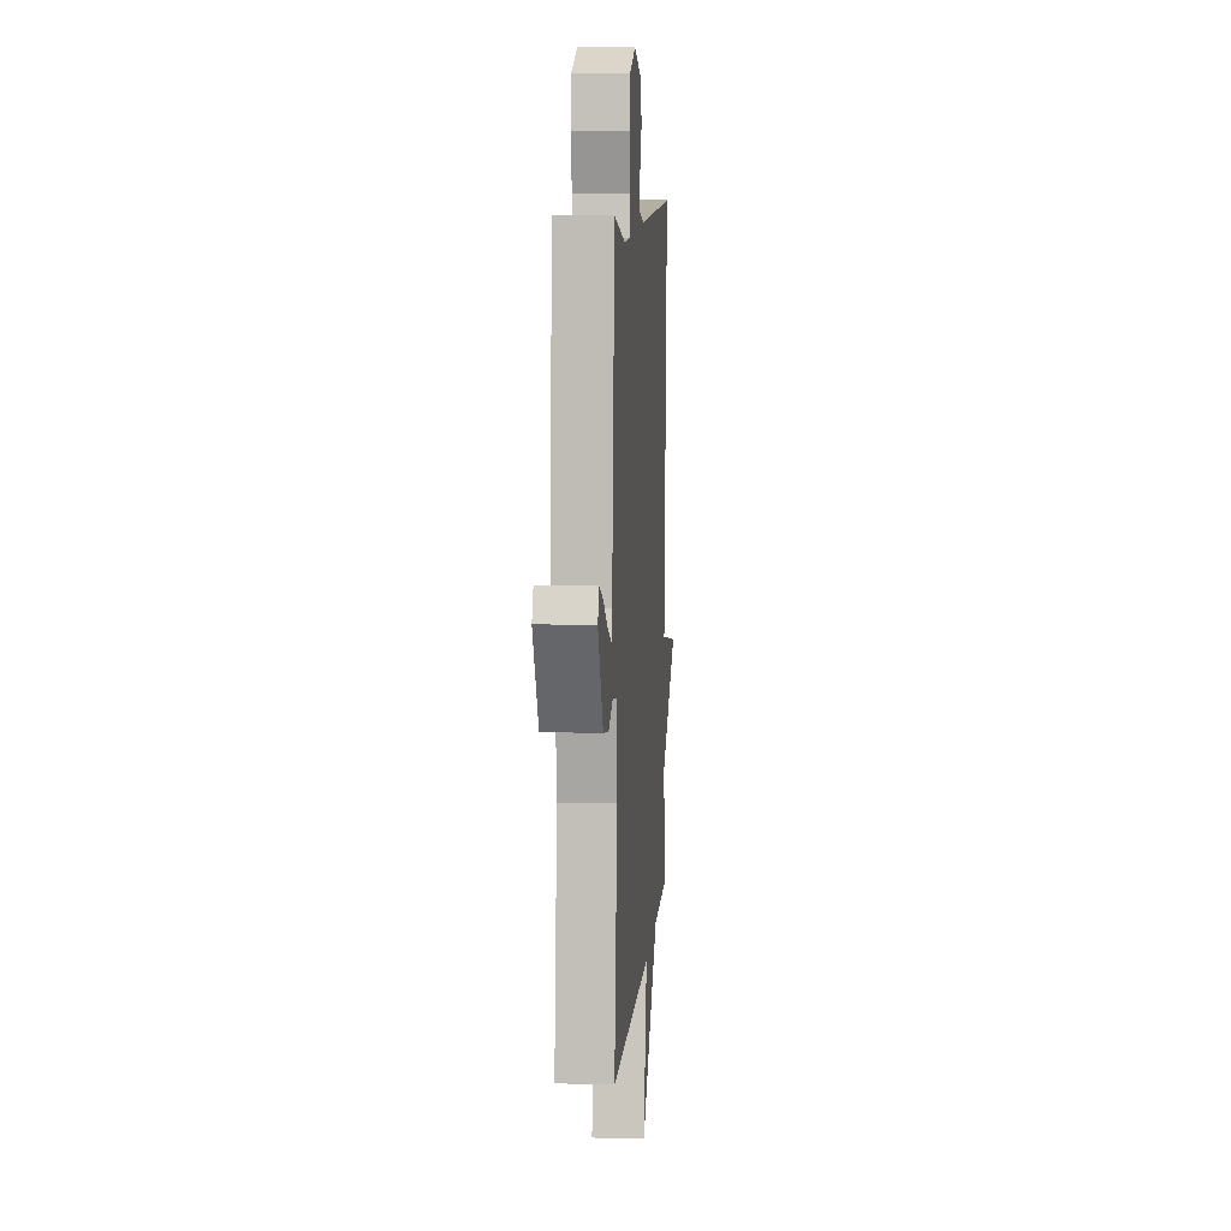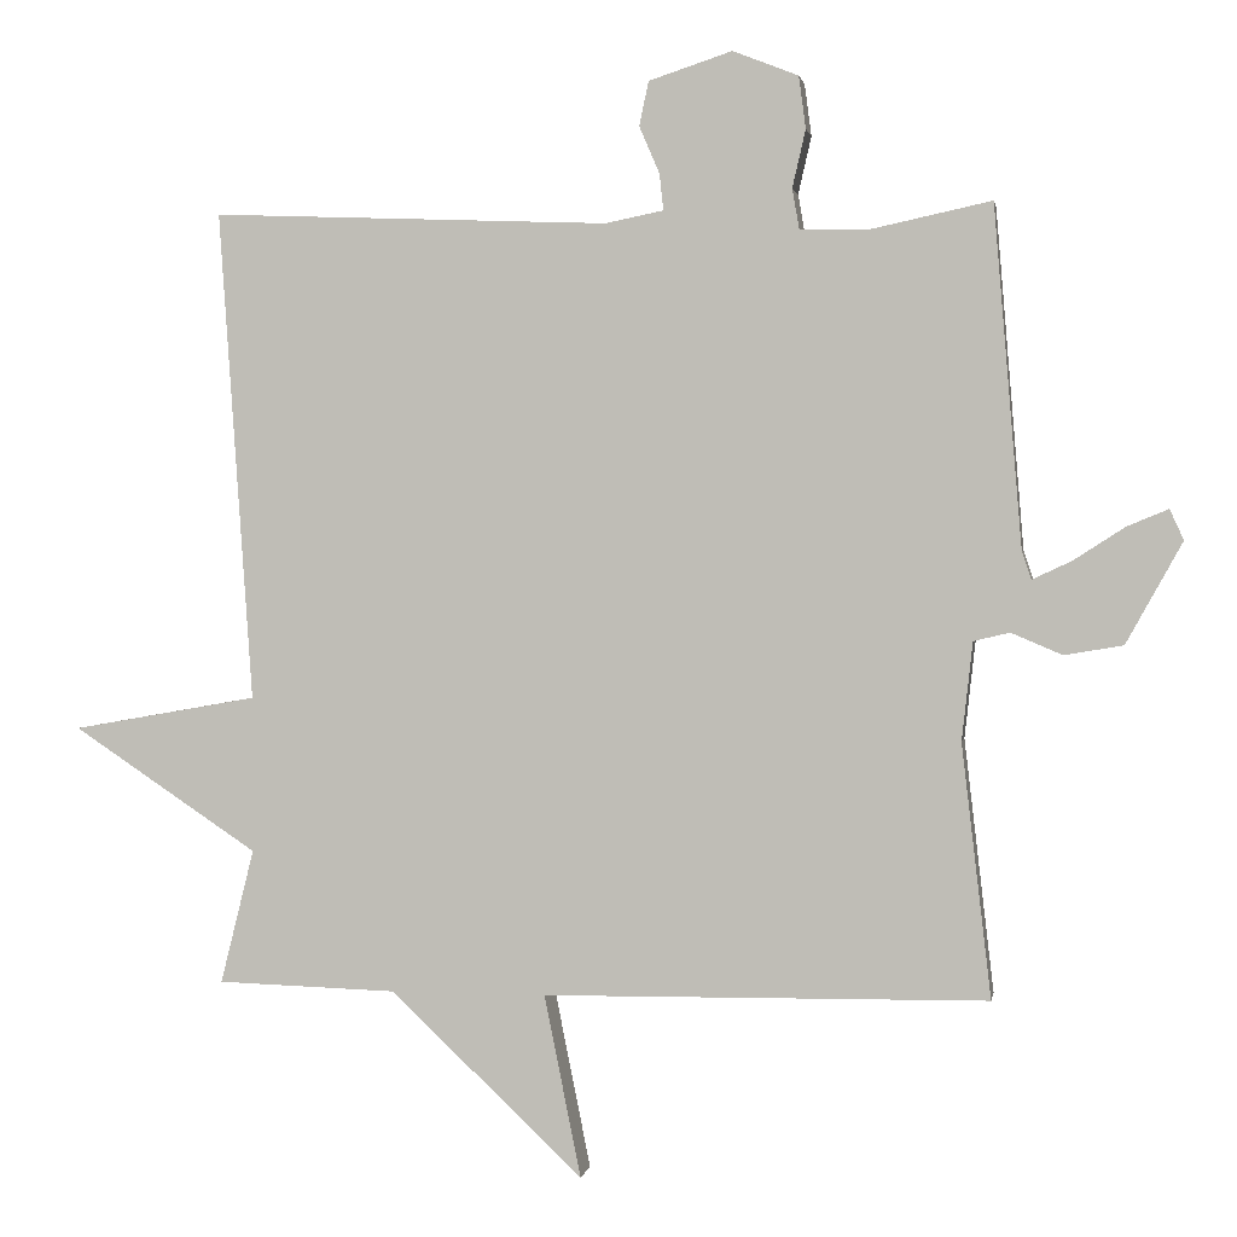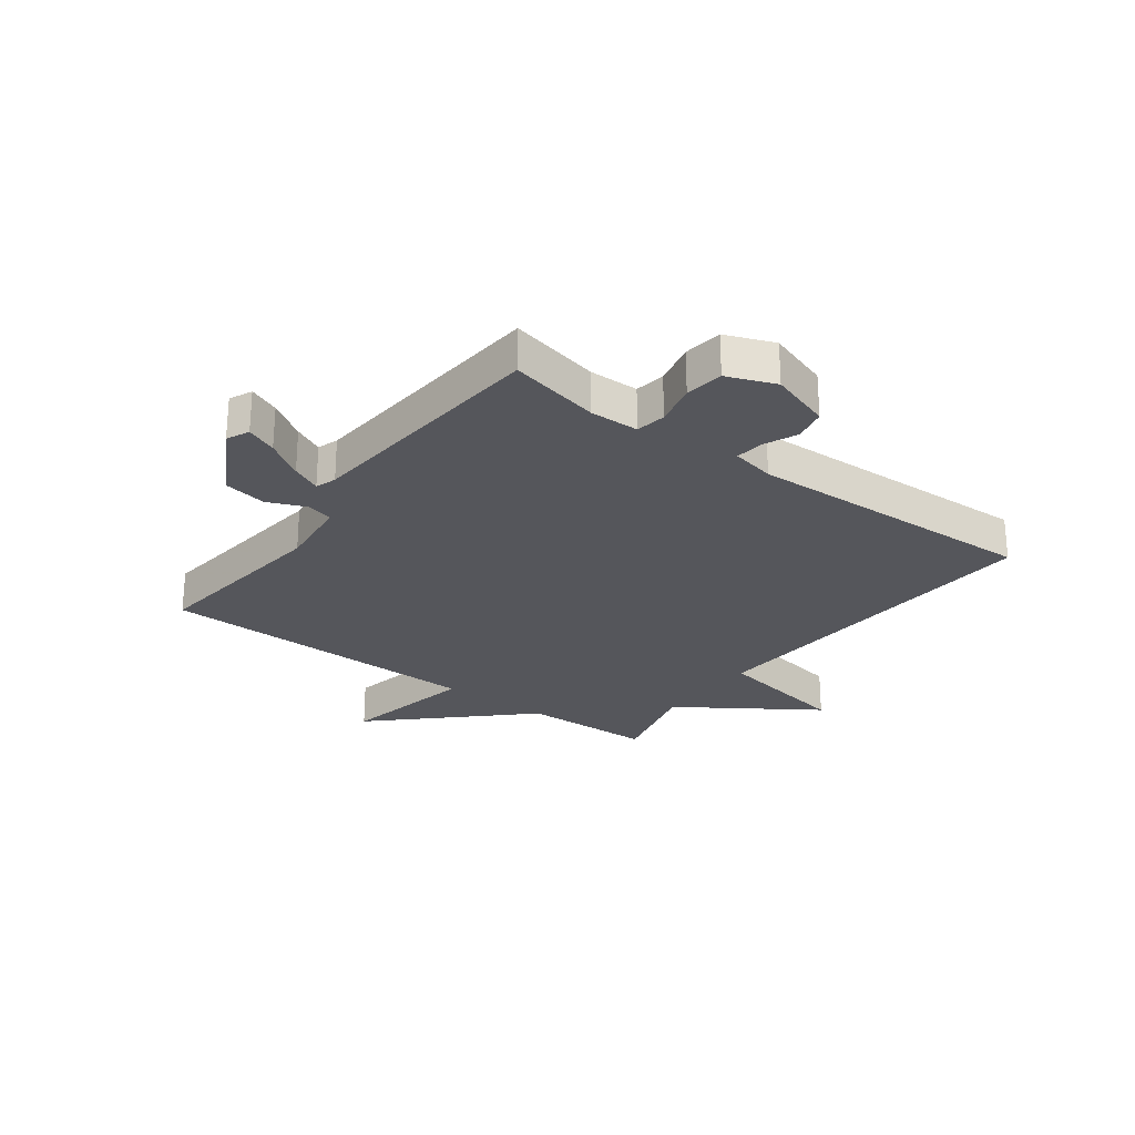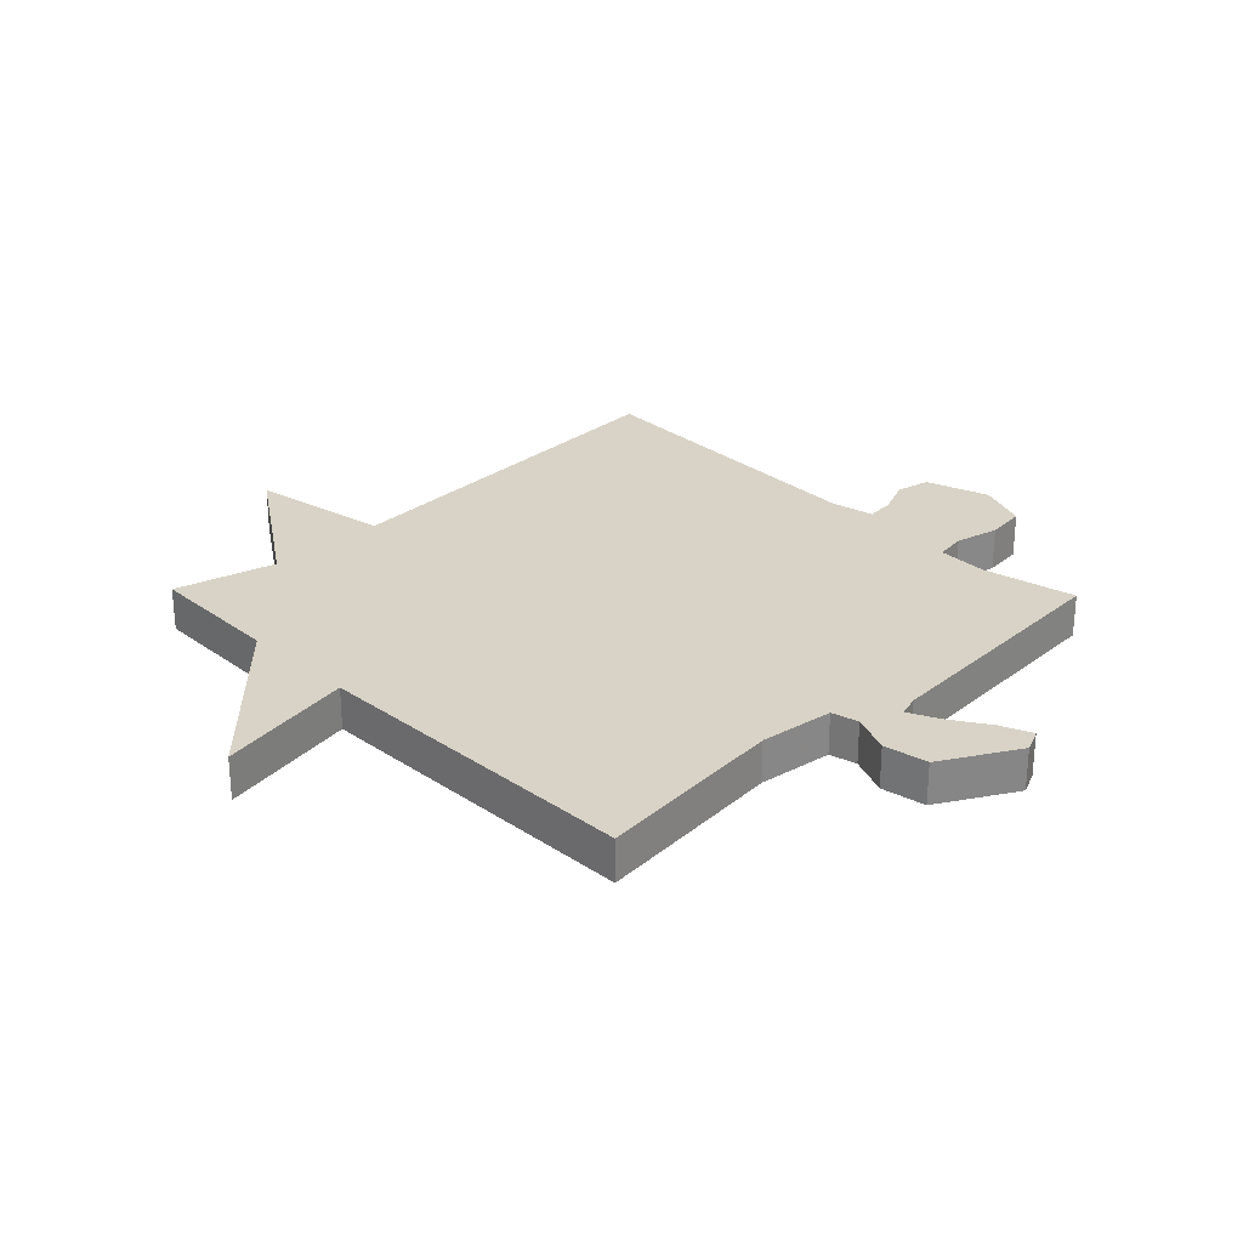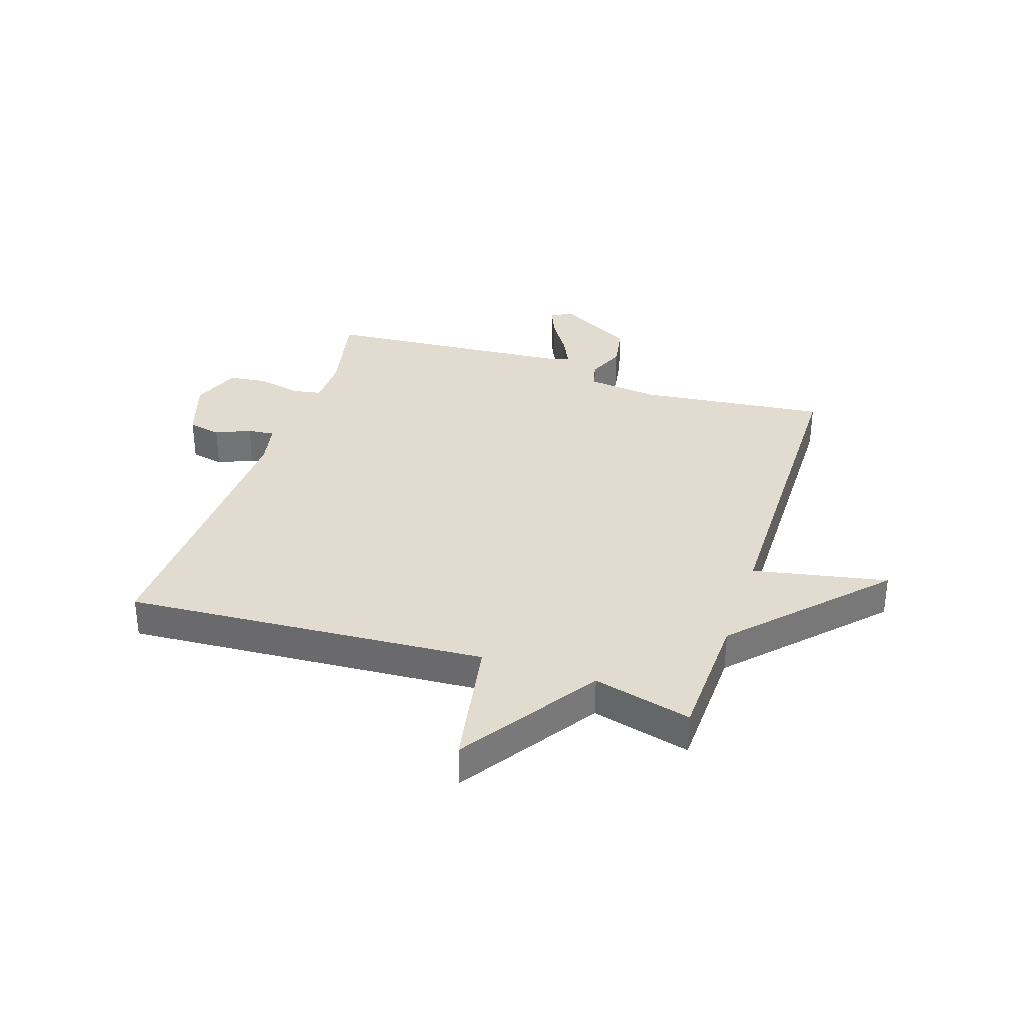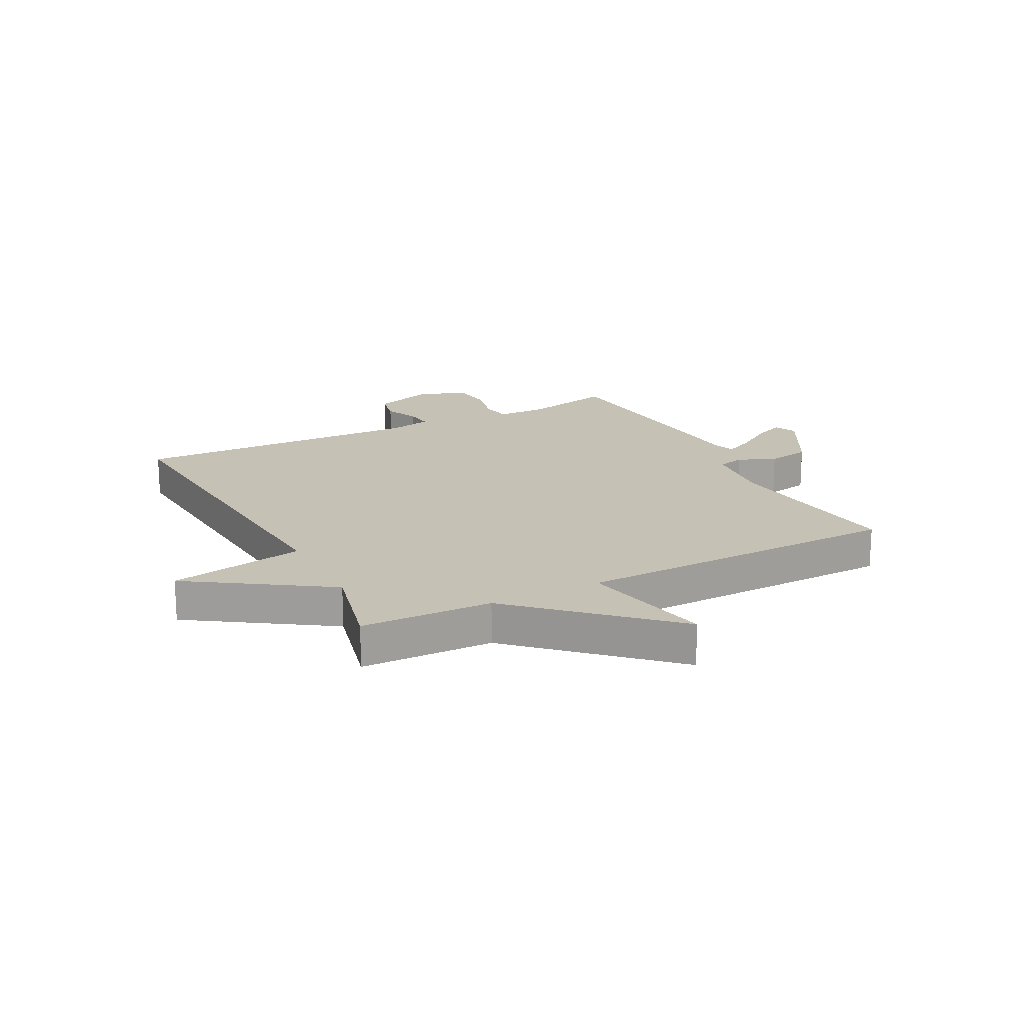
<metadata>
{"format":"obj","ext":"obj","renderer":"f3d","projection":"perspective","resolution":1024,"background":"white","views":[{"elev":8.8,"azim":-85.7,"up":"+Z"},{"elev":1.5,"azim":-170.5,"up":"+Z"},{"elev":-26.3,"azim":-36.7,"up":"+Y"},{"elev":27.9,"azim":-134.1,"up":"+Y"},{"elev":34.3,"azim":108.3,"up":"+Y"},{"elev":18.8,"azim":152.4,"up":"+Y"}]}
</metadata>
<code>
v 0.5 0.07 -0.5
v 0.27 0.07 -0.507
v 0.023 0.07 -0.741
v 0.07 0.07 -0.507
v -0.5 0.07 -0.5
v -0.462 0.07 -0.175
v -0.476 0.07 -0.049
v -0.522 0.07 -0.038
v -0.588 0.07 -0.066
v -0.663 0.07 -0.053
v -0.735 0.07 0.077
v -0.717 0.07 0.116
v -0.664 0.07 0.094
v -0.599 0.07 0.052
v -0.548 0.07 0.028
v -0.536 0.07 0.064
v -0.5 0.07 0.5
v -0.342 0.07 0.466
v -0.257 0.07 0.468
v -0.248 0.07 0.52
v -0.265 0.07 0.594
v -0.256 0.07 0.661
v -0.172 0.07 0.694
v -0.065 0.07 0.659
v -0.053 0.07 0.602
v -0.079 0.07 0.542
v -0.084 0.07 0.495
v -0.009 0.07 0.48
v 0.5 0.07 0.5
v 0.457 0.07 -0.128
v 0.694 0.07 -0.17
v 0.457 0.07 -0.328
v 0.5 0 -0.5
v 0.27 0 -0.507
v 0.023 0 -0.741
v 0.07 0 -0.507
v -0.5 0 -0.5
v -0.462 0 -0.175
v -0.476 0 -0.049
v -0.522 0 -0.038
v -0.588 0 -0.066
v -0.663 0 -0.053
v -0.735 0 0.077
v -0.717 0 0.116
v -0.664 0 0.094
v -0.599 0 0.052
v -0.548 0 0.028
v -0.536 0 0.064
v -0.5 0 0.5
v -0.342 0 0.466
v -0.257 0 0.468
v -0.248 0 0.52
v -0.265 0 0.594
v -0.256 0 0.661
v -0.172 0 0.694
v -0.065 0 0.659
v -0.053 0 0.602
v -0.079 0 0.542
v -0.084 0 0.495
v -0.009 0 0.48
v 0.5 0 0.5
v 0.457 0 -0.128
v 0.694 0 -0.17
v 0.457 0 -0.328
f 30 31 32
f 28 29 30
f 27 28 30 32
f 24 25 26
f 23 24 26
f 22 23 26
f 21 22 26
f 20 21 26
f 19 20 26 27
f 16 17 18
f 15 16 18 19
f 12 13 14
f 11 12 14
f 10 11 14
f 9 10 14
f 8 9 14
f 7 8 14 15
f 4 5 6
f 4 6 7
f 2 3 4
f 19 27 32
f 15 19 32
f 7 15 32
f 4 7 32
f 2 4 32
f 1 2 32
f 64 63 62
f 62 61 60
f 64 62 60 59
f 58 57 56
f 58 56 55
f 58 55 54
f 58 54 53
f 58 53 52
f 59 58 52 51
f 50 49 48
f 51 50 48 47
f 46 45 44
f 46 44 43
f 46 43 42
f 46 42 41
f 46 41 40
f 47 46 40 39
f 38 37 36
f 39 38 36
f 36 35 34
f 64 59 51
f 64 51 47
f 64 47 39
f 64 39 36
f 64 36 34
f 64 34 33
f 1 33 34 2
f 2 34 35 3
f 3 35 36 4
f 4 36 37 5
f 5 37 38 6
f 6 38 39 7
f 7 39 40 8
f 8 40 41 9
f 9 41 42 10
f 10 42 43 11
f 11 43 44 12
f 12 44 45 13
f 13 45 46 14
f 14 46 47 15
f 15 47 48 16
f 16 48 49 17
f 17 49 50 18
f 18 50 51 19
f 19 51 52 20
f 20 52 53 21
f 21 53 54 22
f 22 54 55 23
f 23 55 56 24
f 24 56 57 25
f 25 57 58 26
f 26 58 59 27
f 27 59 60 28
f 28 60 61 29
f 29 61 62 30
f 30 62 63 31
f 31 63 64 32
f 32 64 33 1

</code>
